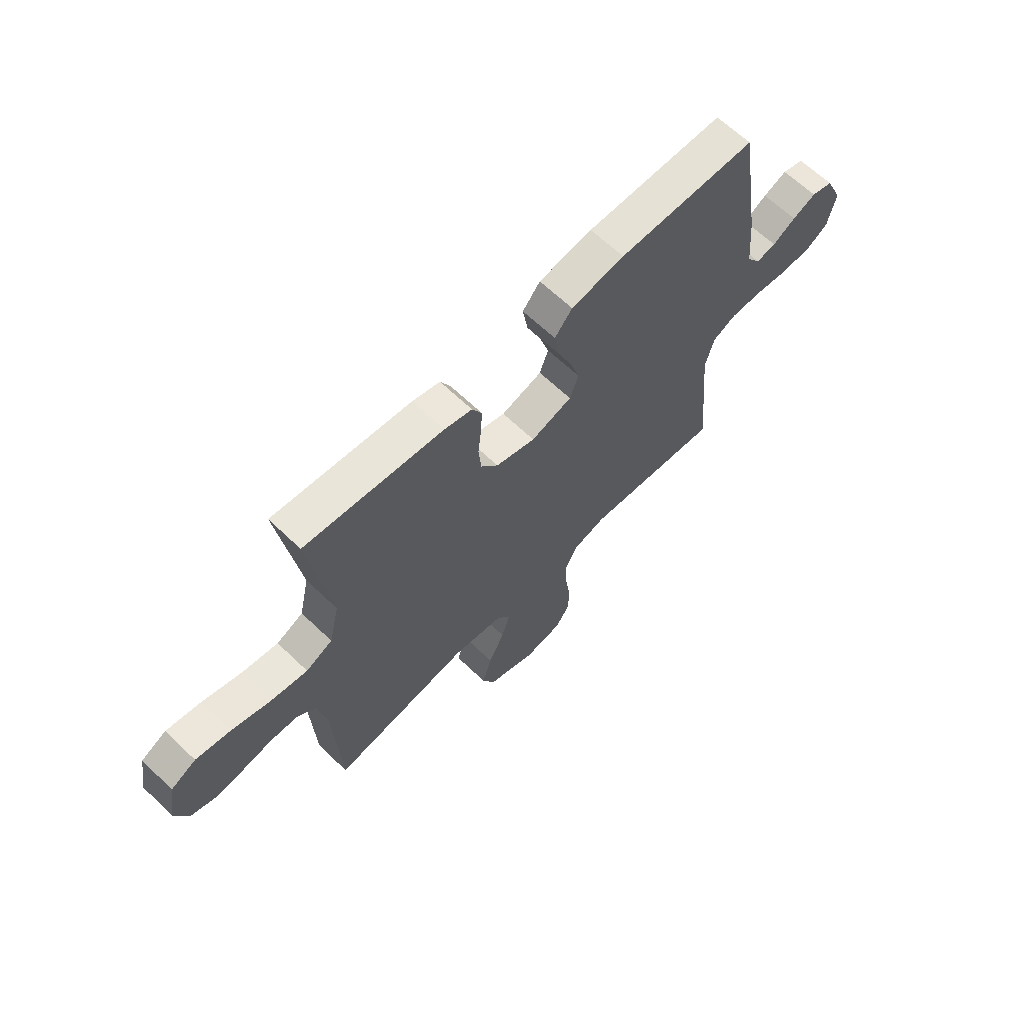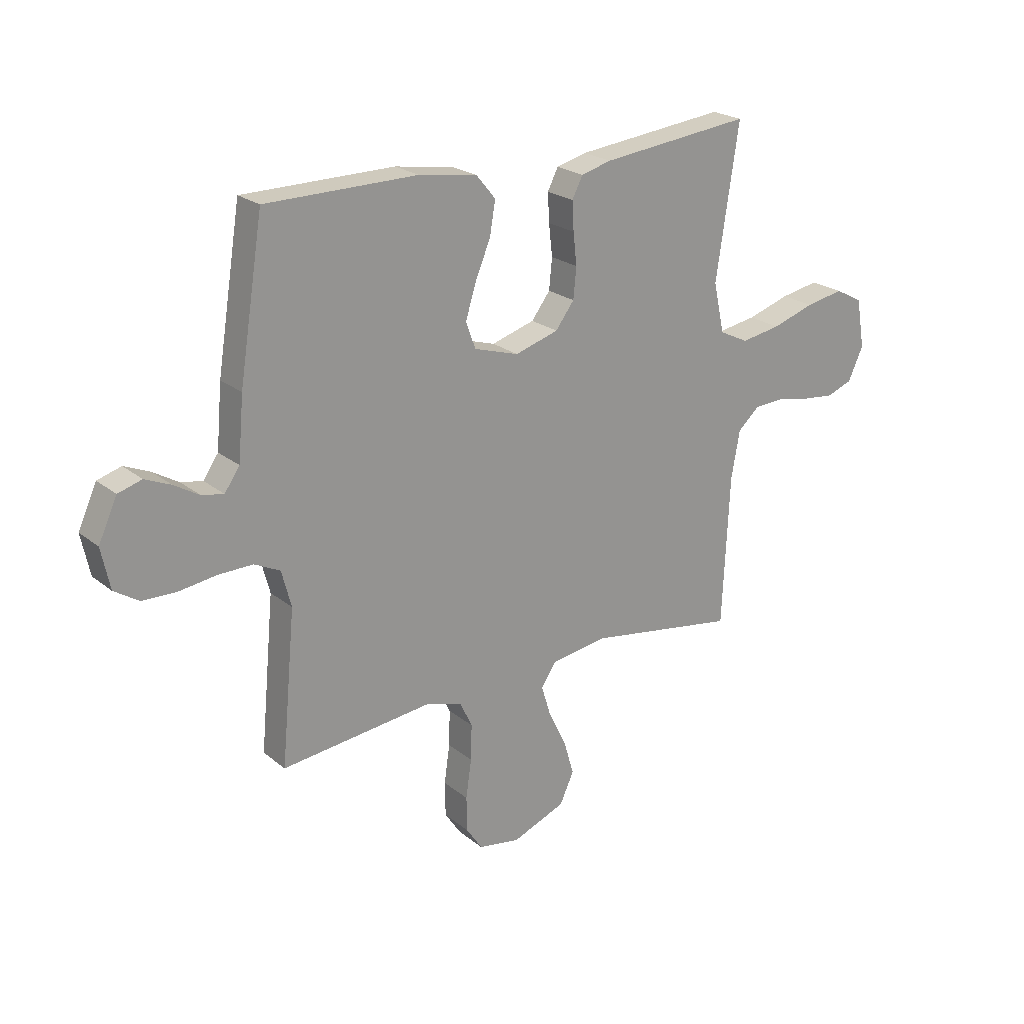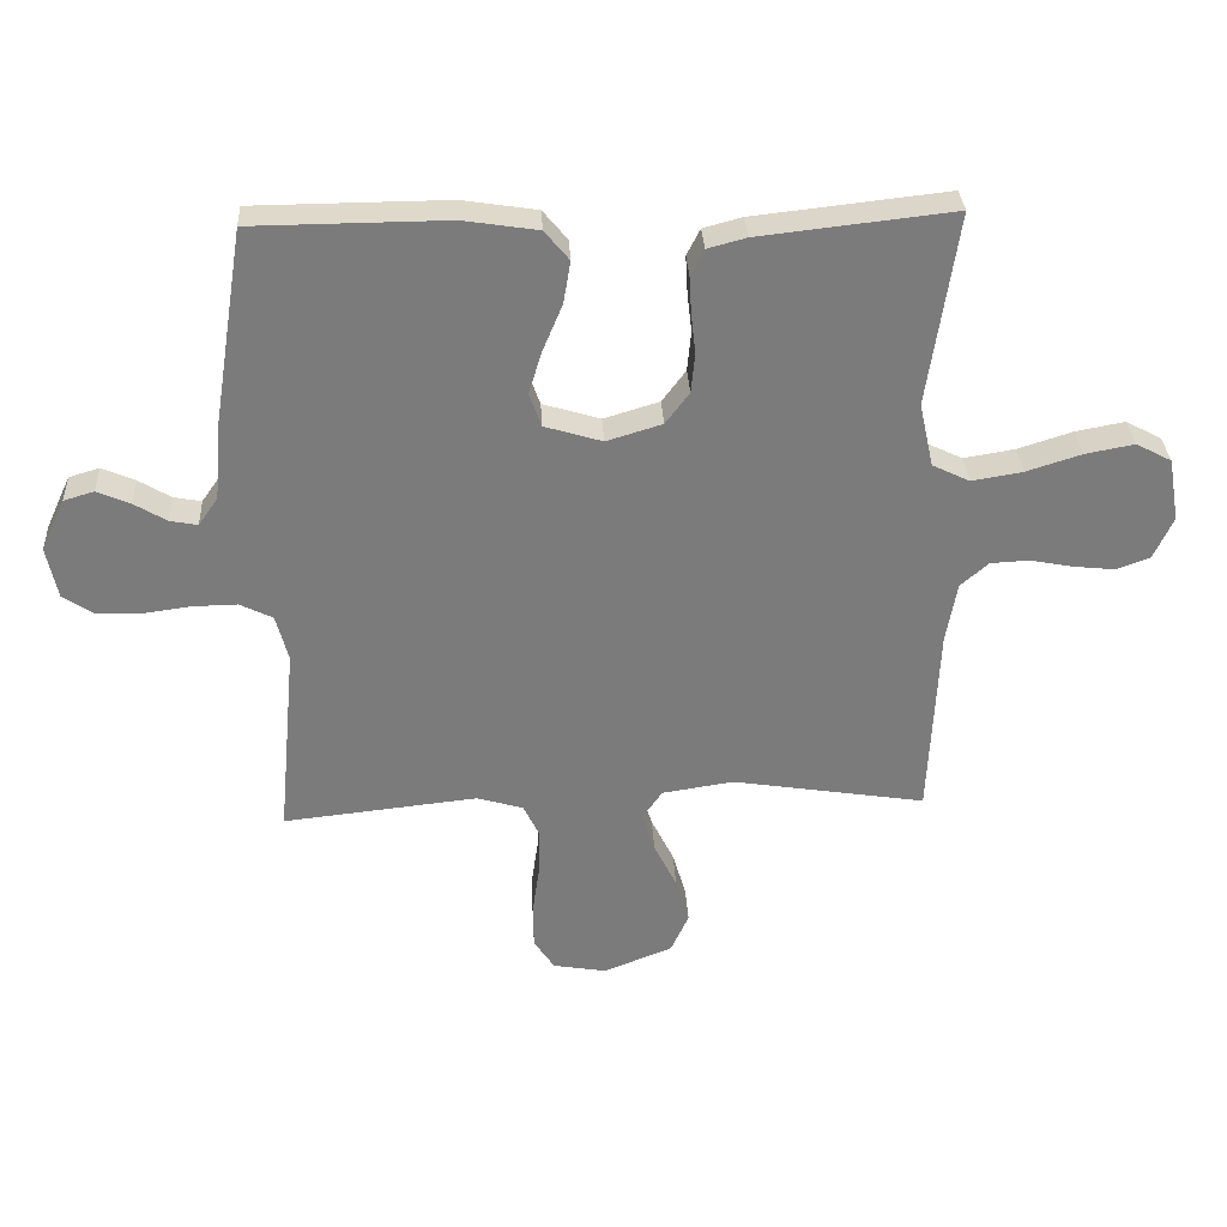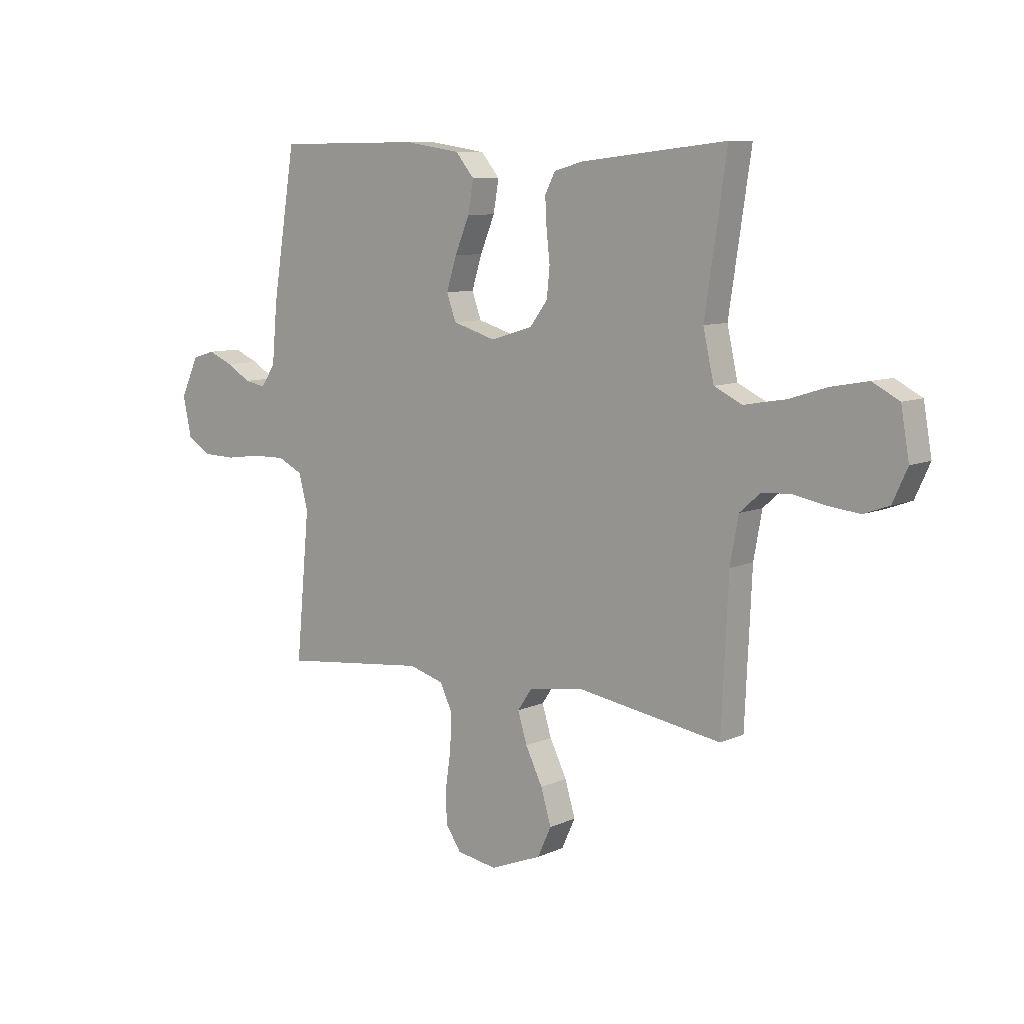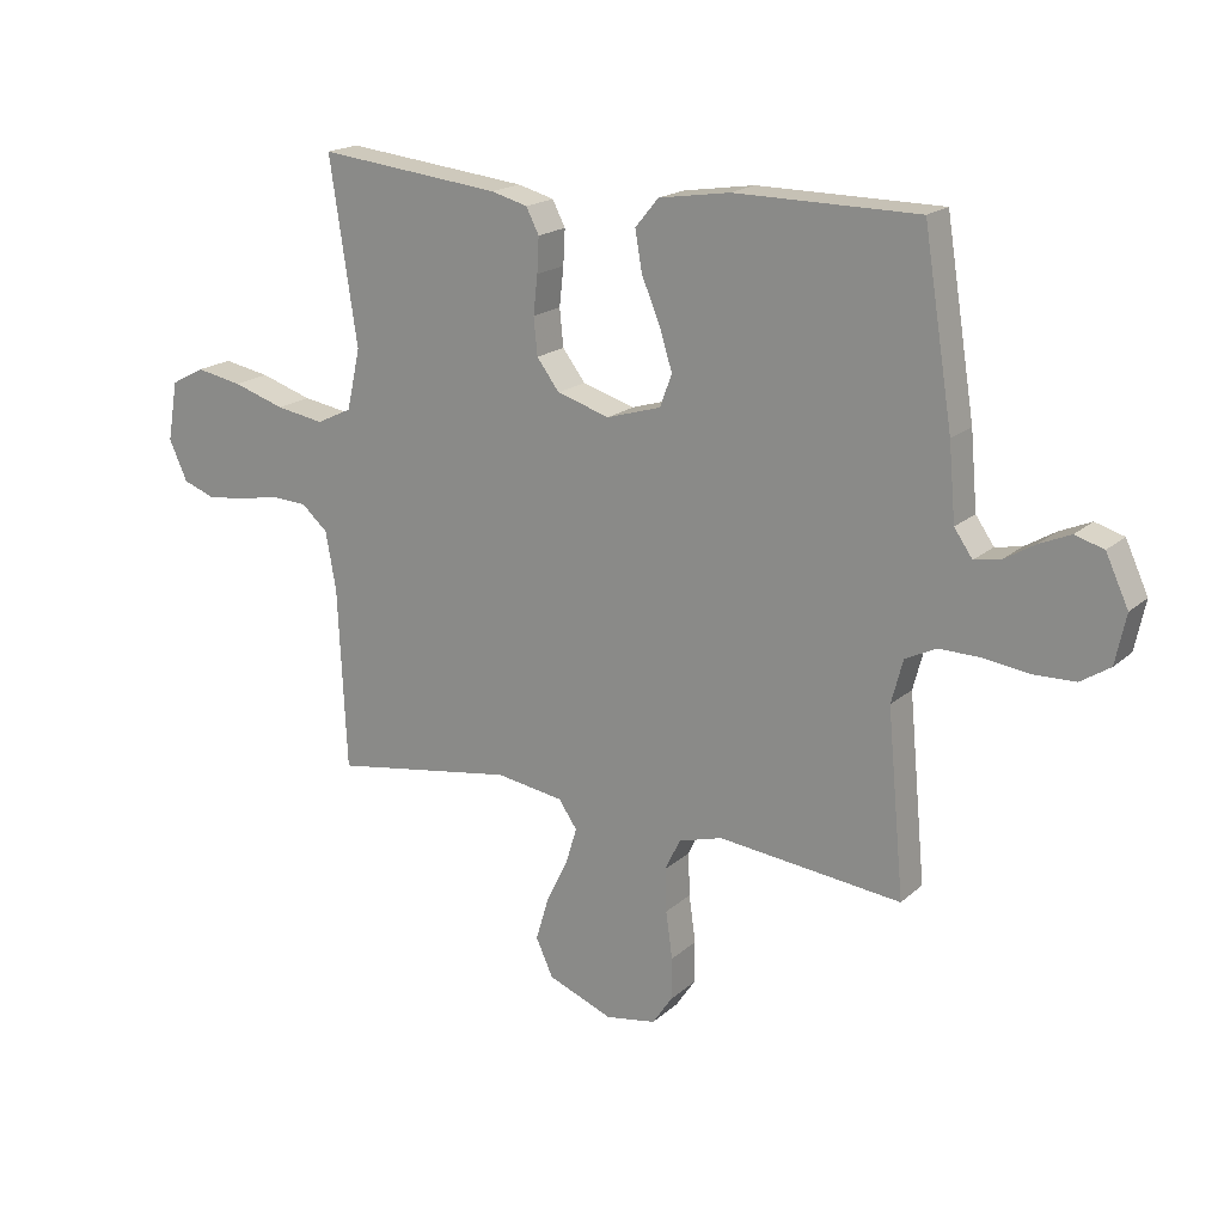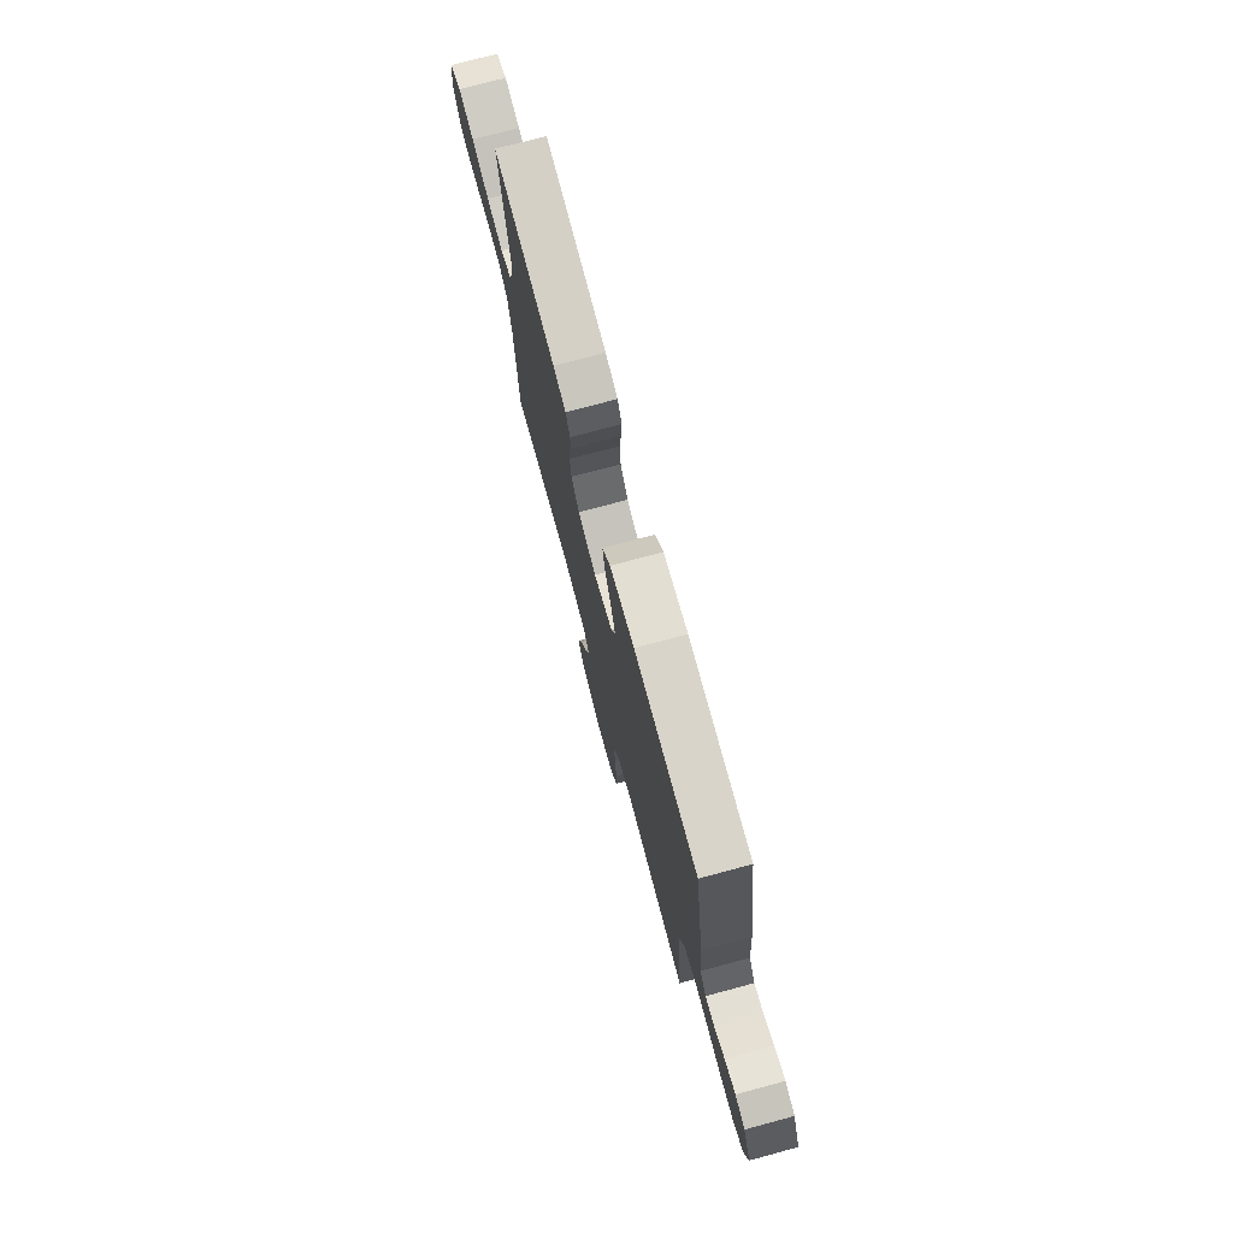
<metadata>
{"format":"obj","ext":"obj","renderer":"f3d","projection":"perspective","resolution":1024,"background":"white","views":[{"elev":64.6,"azim":134.0,"up":"+Z"},{"elev":22.6,"azim":-36.5,"up":"+Z"},{"elev":31.8,"azim":-3.1,"up":"+Z"},{"elev":8.7,"azim":39.8,"up":"+Z"},{"elev":18.6,"azim":-147.9,"up":"+Z"},{"elev":75.1,"azim":-105.0,"up":"+Z"}]}
</metadata>
<code>
v -0.5 0.07 0.5
v -0.2 0.07 0.502
v -0.084 0.07 0.484
v -0.046 0.07 0.438
v -0.057 0.07 0.373
v -0.087 0.07 0.301
v -0.108 0.07 0.234
v -0.089 0.07 0.181
v 0 0.07 0.154
v 0.086 0.07 0.18
v 0.123 0.07 0.229
v 0.129 0.07 0.29
v 0.122 0.07 0.353
v 0.119 0.07 0.41
v 0.14 0.07 0.451
v 0.2 0.07 0.467
v 0.5 0.07 0.5
v 0.455 0.07 0.2
v 0.477 0.07 0.101
v 0.535 0.07 0.073
v 0.614 0.07 0.086
v 0.699 0.07 0.113
v 0.775 0.07 0.127
v 0.83 0.07 0.098
v 0.847 0.07 0
v 0.817 0.07 -0.066
v 0.765 0.07 -0.085
v 0.701 0.07 -0.078
v 0.634 0.07 -0.065
v 0.574 0.07 -0.068
v 0.531 0.07 -0.106
v 0.514 0.07 -0.2
v 0.5 0.07 -0.5
v 0.2 0.07 -0.452
v 0.089 0.07 -0.469
v 0.059 0.07 -0.513
v 0.078 0.07 -0.575
v 0.113 0.07 -0.646
v 0.134 0.07 -0.717
v 0.106 0.07 -0.778
v 0 0.07 -0.82
v -0.083 0.07 -0.806
v -0.115 0.07 -0.758
v -0.116 0.07 -0.689
v -0.105 0.07 -0.612
v -0.103 0.07 -0.541
v -0.128 0.07 -0.489
v -0.2 0.07 -0.468
v -0.5 0.07 -0.5
v -0.472 0.07 -0.2
v -0.491 0.07 -0.128
v -0.542 0.07 -0.103
v -0.61 0.07 -0.104
v -0.684 0.07 -0.114
v -0.752 0.07 -0.112
v -0.8 0.07 -0.081
v -0.817 0.07 0
v -0.78 0.07 0.08
v -0.733 0.07 0.094
v -0.682 0.07 0.072
v -0.632 0.07 0.042
v -0.589 0.07 0.034
v -0.559 0.07 0.077
v -0.548 0.07 0.2
v -0.5 0 0.5
v -0.2 0 0.502
v -0.084 0 0.484
v -0.046 0 0.438
v -0.057 0 0.373
v -0.087 0 0.301
v -0.108 0 0.234
v -0.089 0 0.181
v 0 0 0.154
v 0.086 0 0.18
v 0.123 0 0.229
v 0.129 0 0.29
v 0.122 0 0.353
v 0.119 0 0.41
v 0.14 0 0.451
v 0.2 0 0.467
v 0.5 0 0.5
v 0.455 0 0.2
v 0.477 0 0.101
v 0.535 0 0.073
v 0.614 0 0.086
v 0.699 0 0.113
v 0.775 0 0.127
v 0.83 0 0.098
v 0.847 0 0
v 0.817 0 -0.066
v 0.765 0 -0.085
v 0.701 0 -0.078
v 0.634 0 -0.065
v 0.574 0 -0.068
v 0.531 0 -0.106
v 0.514 0 -0.2
v 0.5 0 -0.5
v 0.2 0 -0.452
v 0.089 0 -0.469
v 0.059 0 -0.513
v 0.078 0 -0.575
v 0.113 0 -0.646
v 0.134 0 -0.717
v 0.106 0 -0.778
v 0 0 -0.82
v -0.083 0 -0.806
v -0.115 0 -0.758
v -0.116 0 -0.689
v -0.105 0 -0.612
v -0.103 0 -0.541
v -0.128 0 -0.489
v -0.2 0 -0.468
v -0.5 0 -0.5
v -0.472 0 -0.2
v -0.491 0 -0.128
v -0.542 0 -0.103
v -0.61 0 -0.104
v -0.684 0 -0.114
v -0.752 0 -0.112
v -0.8 0 -0.081
v -0.817 0 0
v -0.78 0 0.08
v -0.733 0 0.094
v -0.682 0 0.072
v -0.632 0 0.042
v -0.589 0 0.034
v -0.559 0 0.077
v -0.548 0 0.2
f 4 5 6
f 3 4 6
f 2 3 6
f 1 2 6
f 64 1 6
f 63 64 6
f 62 63 6 7
f 59 60 61
f 58 59 61
f 57 58 61
f 56 57 61
f 55 56 61
f 54 55 61
f 53 54 61
f 52 53 61 62
f 62 7 8
f 52 62 8
f 51 52 8
f 48 49 50
f 51 8 9
f 50 51 9
f 48 50 9
f 47 48 9
f 43 44 45
f 42 43 45
f 41 42 45
f 40 41 45
f 39 40 45
f 38 39 45
f 37 38 45
f 36 37 45 46
f 47 9 10
f 46 47 10
f 36 46 10
f 35 36 10
f 32 33 34
f 35 10 11
f 34 35 11
f 32 34 11
f 31 32 11
f 27 28 29
f 26 27 29
f 25 26 29
f 24 25 29
f 23 24 29
f 22 23 29
f 21 22 29
f 20 21 29 30
f 30 31 11
f 20 30 11
f 19 20 11
f 16 17 18
f 15 16 18
f 14 15 18
f 13 14 18
f 12 13 18
f 11 12 18 19
f 70 69 68
f 70 68 67
f 70 67 66
f 70 66 65
f 70 65 128
f 70 128 127
f 71 70 127 126
f 125 124 123
f 125 123 122
f 125 122 121
f 125 121 120
f 125 120 119
f 125 119 118
f 125 118 117
f 126 125 117 116
f 72 71 126
f 72 126 116
f 72 116 115
f 114 113 112
f 73 72 115
f 73 115 114
f 73 114 112
f 73 112 111
f 109 108 107
f 109 107 106
f 109 106 105
f 109 105 104
f 109 104 103
f 109 103 102
f 109 102 101
f 110 109 101 100
f 74 73 111
f 74 111 110
f 74 110 100
f 74 100 99
f 98 97 96
f 75 74 99
f 75 99 98
f 75 98 96
f 75 96 95
f 93 92 91
f 93 91 90
f 93 90 89
f 93 89 88
f 93 88 87
f 93 87 86
f 93 86 85
f 94 93 85 84
f 75 95 94
f 75 94 84
f 75 84 83
f 82 81 80
f 82 80 79
f 82 79 78
f 82 78 77
f 82 77 76
f 83 82 76 75
f 1 65 66 2
f 2 66 67 3
f 3 67 68 4
f 4 68 69 5
f 5 69 70 6
f 6 70 71 7
f 7 71 72 8
f 8 72 73 9
f 9 73 74 10
f 10 74 75 11
f 11 75 76 12
f 12 76 77 13
f 13 77 78 14
f 14 78 79 15
f 15 79 80 16
f 16 80 81 17
f 17 81 82 18
f 18 82 83 19
f 19 83 84 20
f 20 84 85 21
f 21 85 86 22
f 22 86 87 23
f 23 87 88 24
f 24 88 89 25
f 25 89 90 26
f 26 90 91 27
f 27 91 92 28
f 28 92 93 29
f 29 93 94 30
f 30 94 95 31
f 31 95 96 32
f 32 96 97 33
f 33 97 98 34
f 34 98 99 35
f 35 99 100 36
f 36 100 101 37
f 37 101 102 38
f 38 102 103 39
f 39 103 104 40
f 40 104 105 41
f 41 105 106 42
f 42 106 107 43
f 43 107 108 44
f 44 108 109 45
f 45 109 110 46
f 46 110 111 47
f 47 111 112 48
f 48 112 113 49
f 49 113 114 50
f 50 114 115 51
f 51 115 116 52
f 52 116 117 53
f 53 117 118 54
f 54 118 119 55
f 55 119 120 56
f 56 120 121 57
f 57 121 122 58
f 58 122 123 59
f 59 123 124 60
f 60 124 125 61
f 61 125 126 62
f 62 126 127 63
f 63 127 128 64
f 64 128 65 1

</code>
